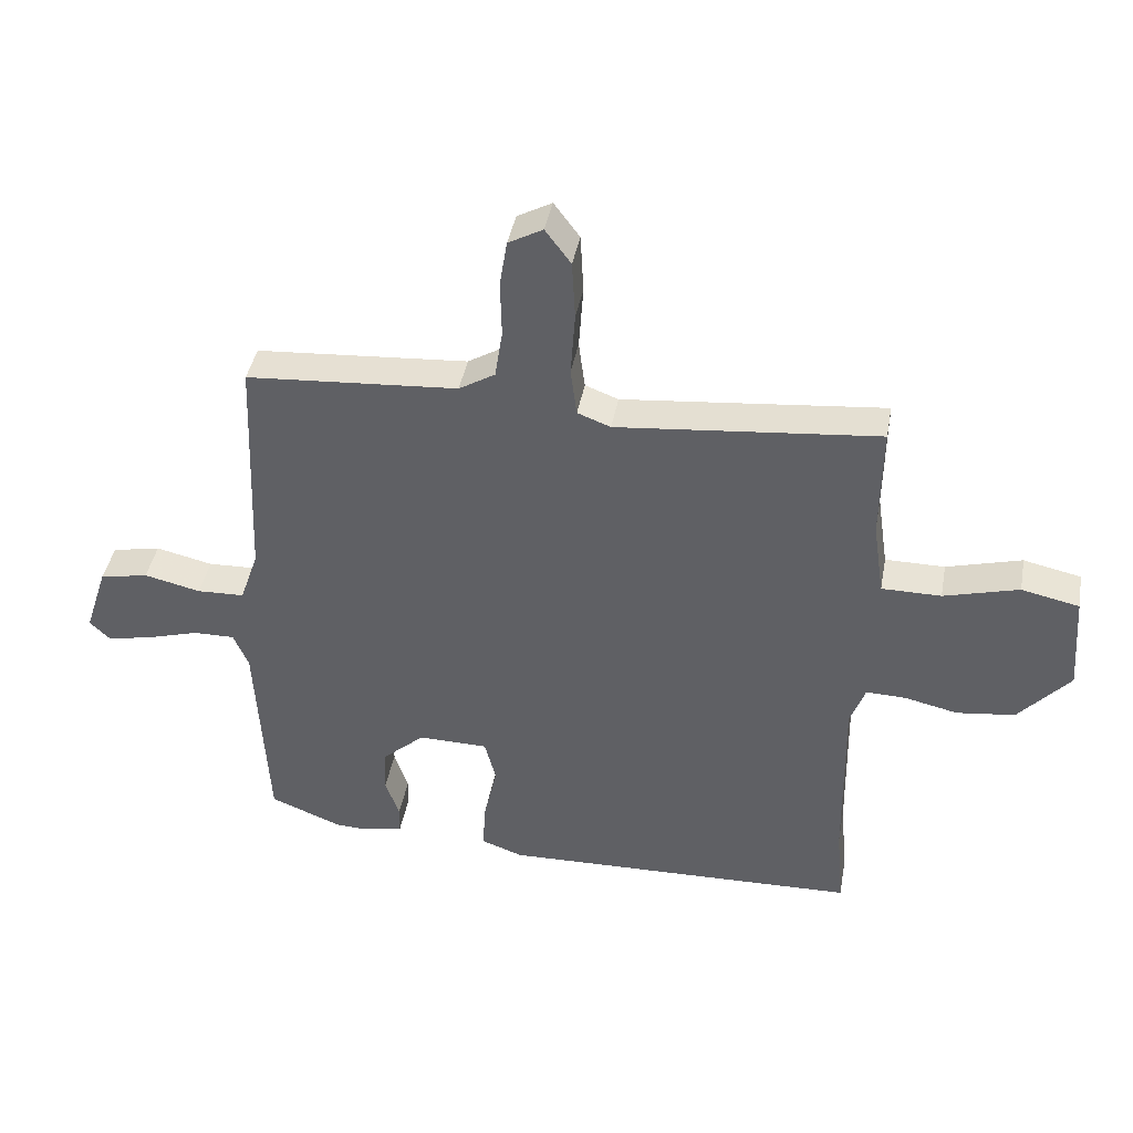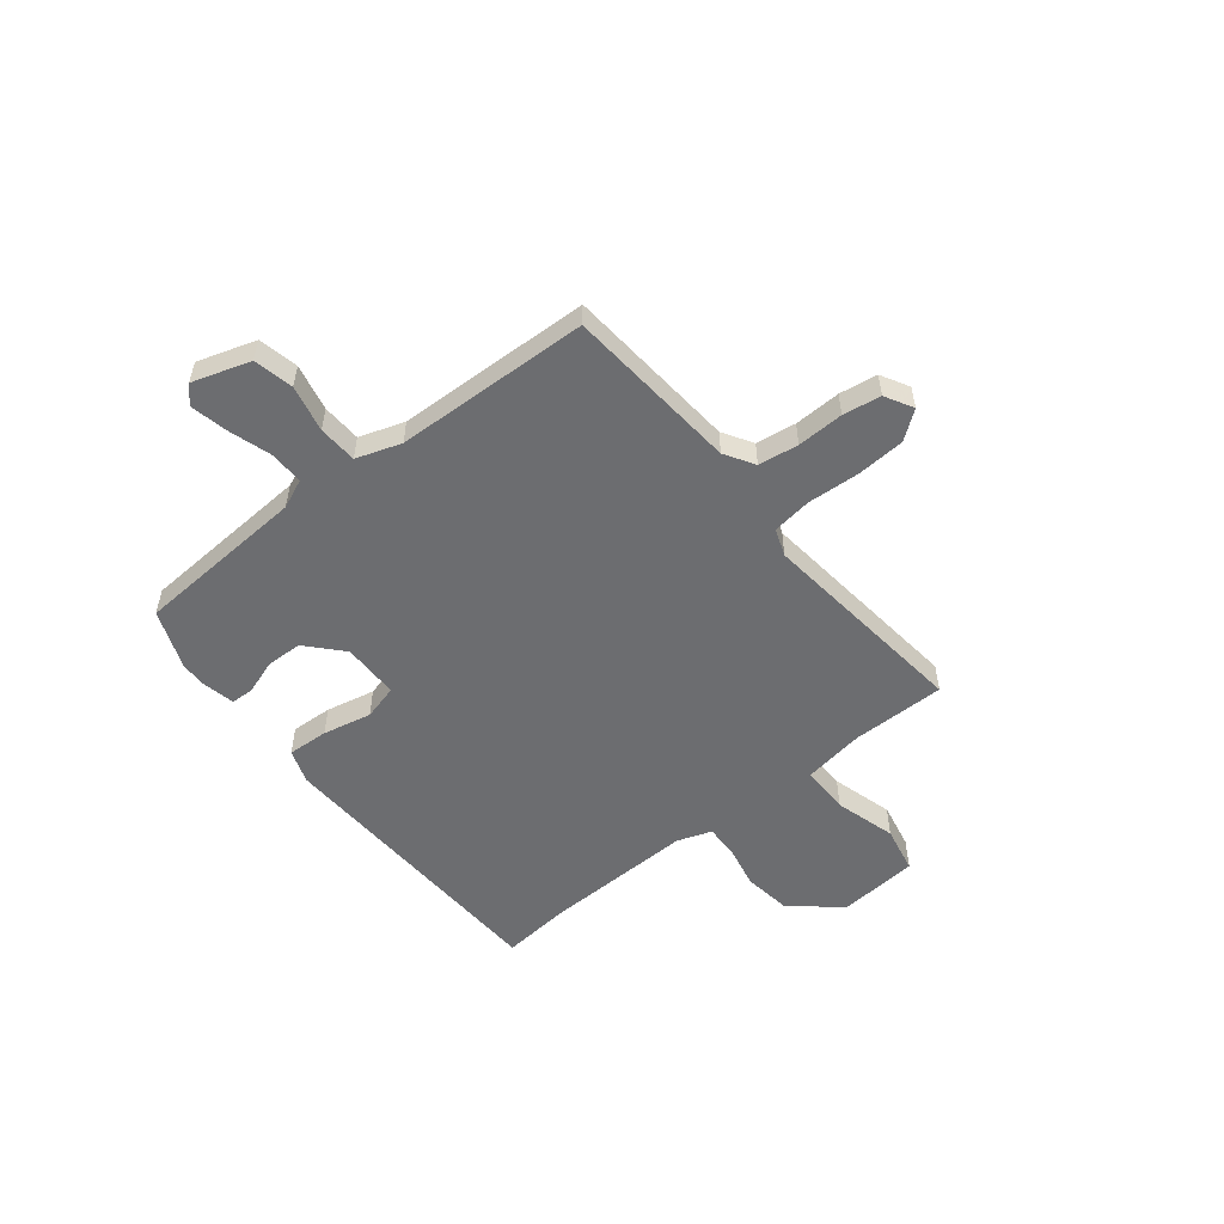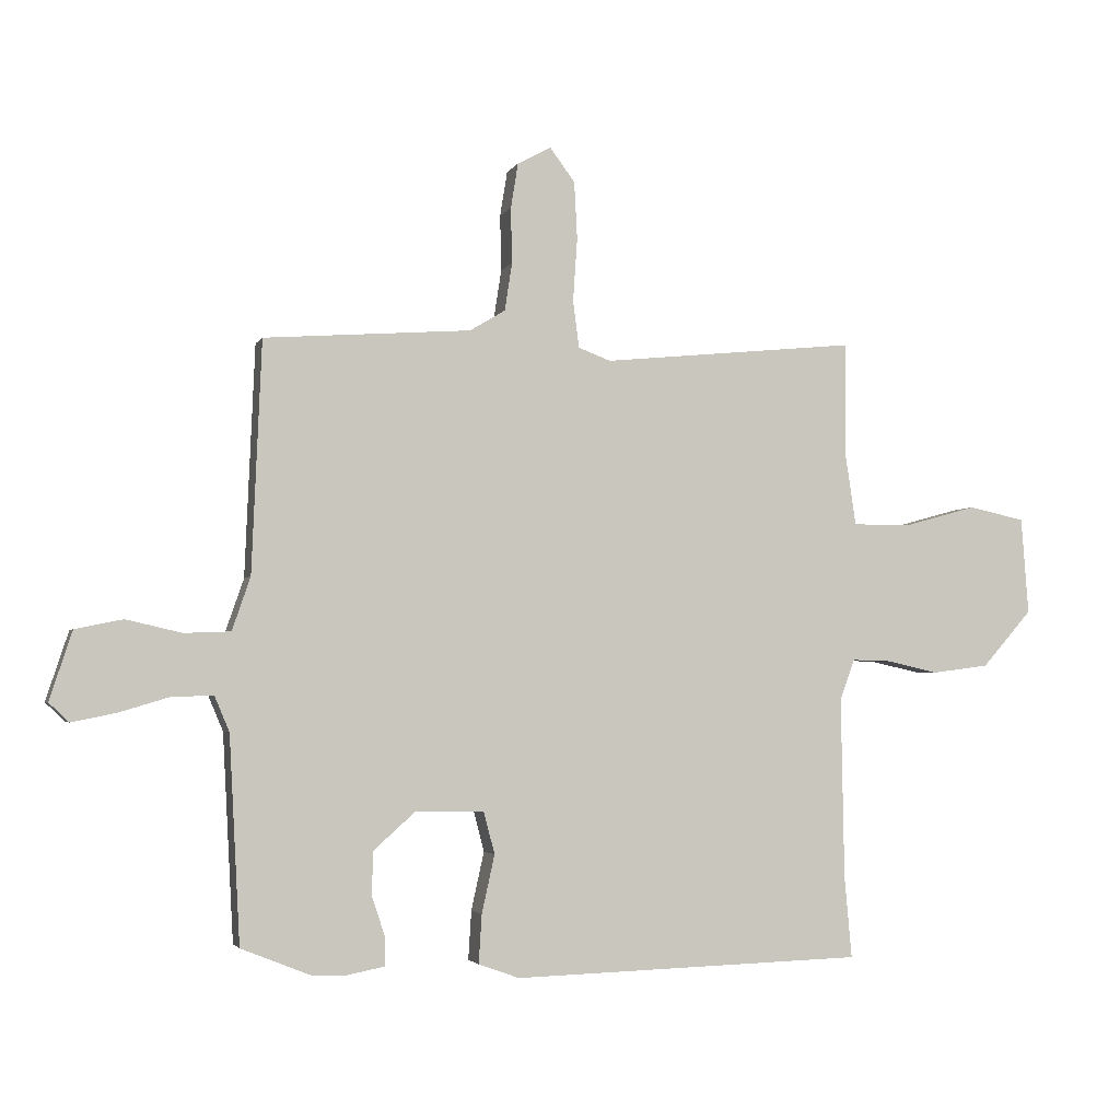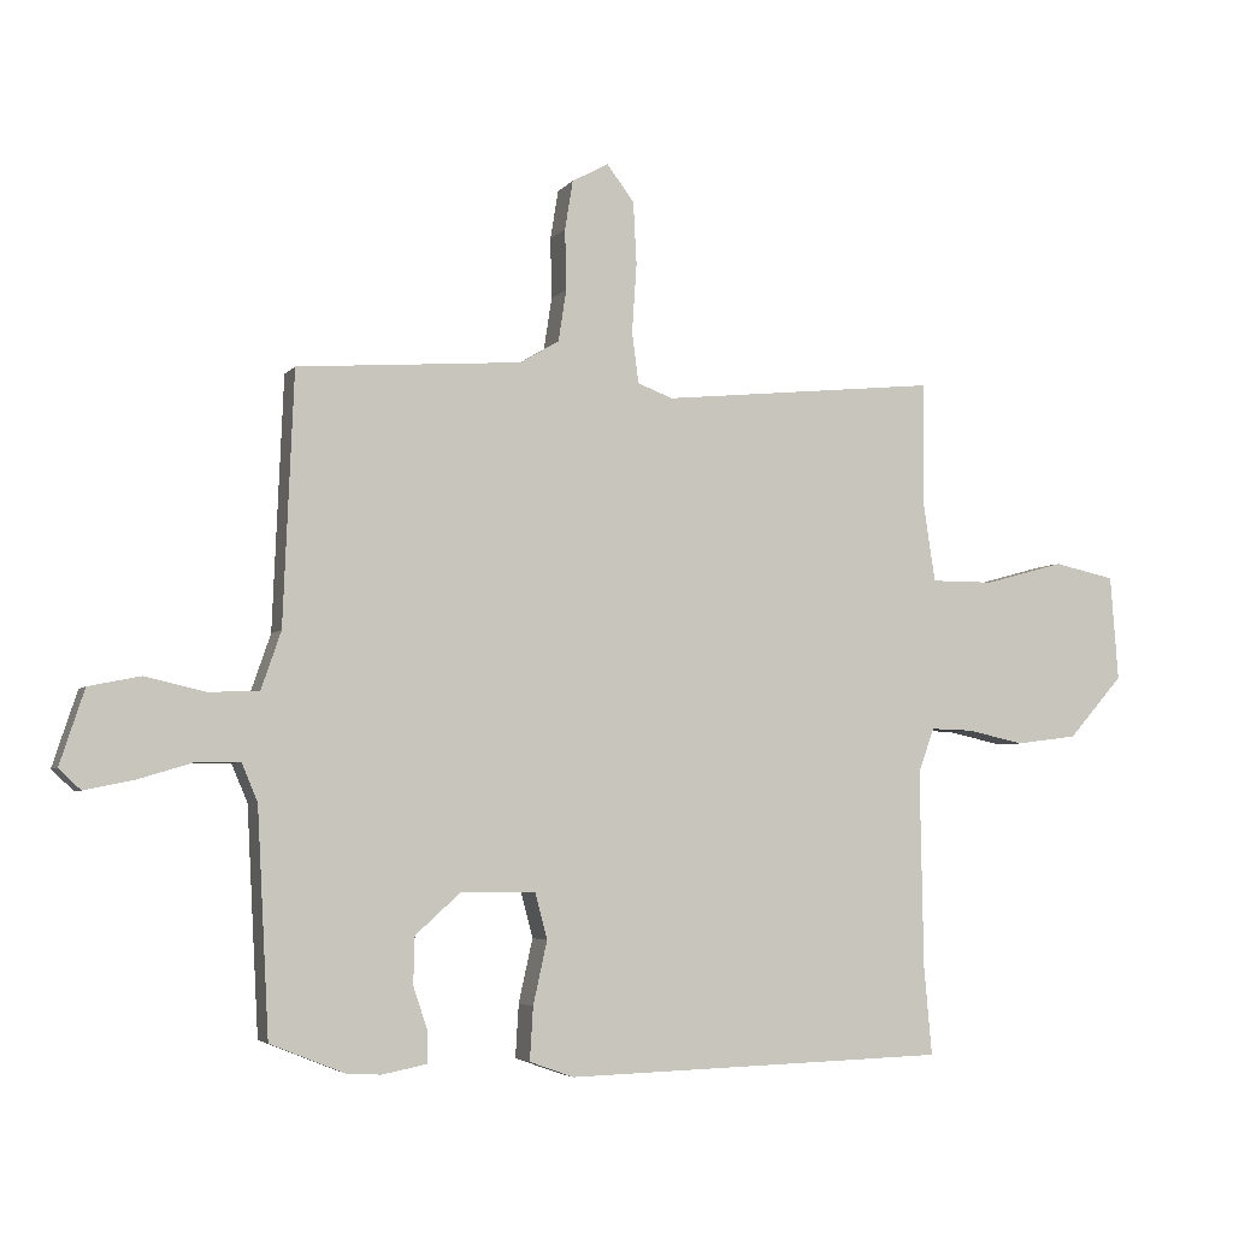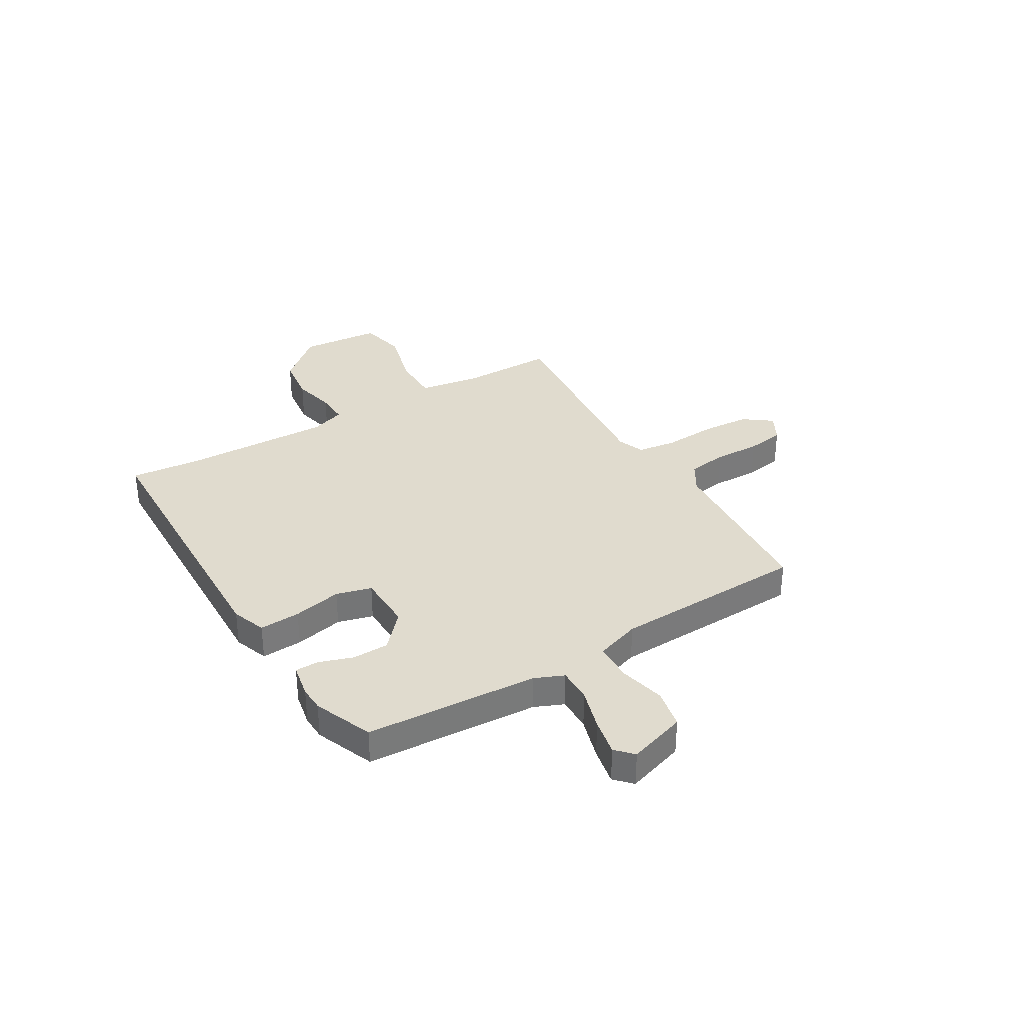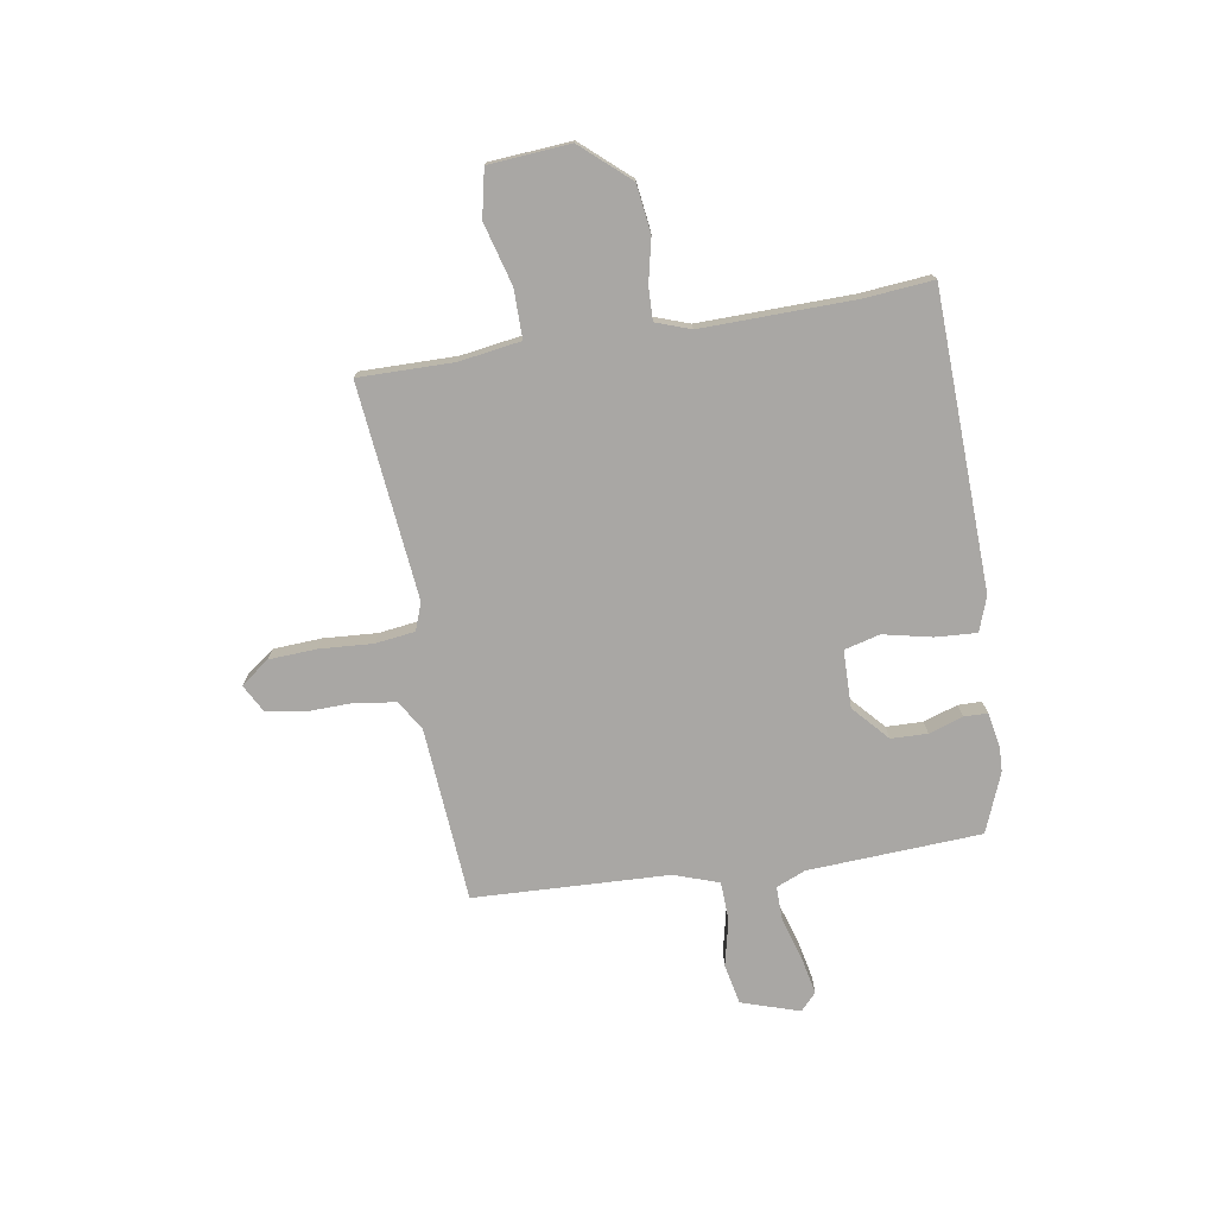
<metadata>
{"format":"obj","ext":"obj","renderer":"f3d","projection":"perspective","resolution":1024,"background":"white","views":[{"elev":41.7,"azim":10.4,"up":"+Z"},{"elev":-54.0,"azim":-50.9,"up":"+Y"},{"elev":-3.0,"azim":-15.9,"up":"+Z"},{"elev":-4.4,"azim":-19.4,"up":"+Z"},{"elev":33.7,"azim":-120.7,"up":"+Y"},{"elev":-74.8,"azim":99.4,"up":"+Y"}]}
</metadata>
<code>
v 0.499 0.07 0.497
v 0.497 0.07 0.313
v 0.515 0.07 0.193
v 0.61 0.07 0.193
v 0.73 0.07 0.226
v 0.822 0.07 0.206
v 0.834 0.07 0.048
v 0.752 0.07 -0.045
v 0.659 0.07 -0.057
v 0.574 0.07 -0.038
v 0.51 0.07 -0.036
v 0.486 0.07 -0.103
v 0.491 0.07 -0.399
v 0.503 0.07 -0.533
v -0.073 0.07 -0.55
v -0.14 0.07 -0.526
v -0.135 0.07 -0.446
v -0.114 0.07 -0.351
v -0.132 0.07 -0.282
v -0.244 0.07 -0.28
v -0.313 0.07 -0.342
v -0.315 0.07 -0.413
v -0.293 0.07 -0.479
v -0.294 0.07 -0.525
v -0.361 0.07 -0.538
v -0.41 0.07 -0.536
v -0.525 0.07 -0.49
v -0.543 0.07 -0.153
v -0.567 0.07 -0.096
v -0.634 0.07 -0.097
v -0.717 0.07 -0.122
v -0.79 0.07 -0.137
v -0.823 0.07 -0.106
v -0.786 0.07 0.007
v -0.708 0.07 0.023
v -0.617 0.07 0.002
v -0.541 0.07 0.005
v -0.511 0.07 0.092
v -0.495 0.07 0.471
v -0.156 0.07 0.496
v -0.098 0.07 0.531
v -0.086 0.07 0.609
v -0.088 0.07 0.7
v -0.076 0.07 0.774
v -0.021 0.07 0.804
v 0.02 0.07 0.749
v 0.025 0.07 0.655
v 0.018 0.07 0.552
v 0.028 0.07 0.475
v 0.081 0.07 0.455
v 0.499 0 0.497
v 0.497 0 0.313
v 0.515 0 0.193
v 0.61 0 0.193
v 0.73 0 0.226
v 0.822 0 0.206
v 0.834 0 0.048
v 0.752 0 -0.045
v 0.659 0 -0.057
v 0.574 0 -0.038
v 0.51 0 -0.036
v 0.486 0 -0.103
v 0.491 0 -0.399
v 0.503 0 -0.533
v -0.073 0 -0.55
v -0.14 0 -0.526
v -0.135 0 -0.446
v -0.114 0 -0.351
v -0.132 0 -0.282
v -0.244 0 -0.28
v -0.313 0 -0.342
v -0.315 0 -0.413
v -0.293 0 -0.479
v -0.294 0 -0.525
v -0.361 0 -0.538
v -0.41 0 -0.536
v -0.525 0 -0.49
v -0.543 0 -0.153
v -0.567 0 -0.096
v -0.634 0 -0.097
v -0.717 0 -0.122
v -0.79 0 -0.137
v -0.823 0 -0.106
v -0.786 0 0.007
v -0.708 0 0.023
v -0.617 0 0.002
v -0.541 0 0.005
v -0.511 0 0.092
v -0.495 0 0.471
v -0.156 0 0.496
v -0.098 0 0.531
v -0.086 0 0.609
v -0.088 0 0.7
v -0.076 0 0.774
v -0.021 0 0.804
v 0.02 0 0.749
v 0.025 0 0.655
v 0.018 0 0.552
v 0.028 0 0.475
v 0.081 0 0.455
f 45 46 47 48
f 45 48 49
f 42 43 44 45
f 41 42 45 49
f 40 41 49
f 38 39 40 49
f 37 38 49 50
f 33 34 35 36
f 33 36 37
f 30 31 32 33
f 30 33 37
f 29 30 37 50
f 25 26 27 28
f 22 23 24 25
f 21 22 25 28
f 20 21 28 29
f 15 16 17 18
f 13 14 15 18
f 12 13 18 19
f 11 12 19 20
f 7 8 9 10
f 7 10 11
f 4 5 6 7
f 3 4 7 11
f 2 3 11 20
f 20 29 50
f 1 2 20 50
f 98 97 96 95
f 99 98 95
f 95 94 93 92
f 99 95 92 91
f 99 91 90
f 99 90 89 88
f 100 99 88 87
f 86 85 84 83
f 87 86 83
f 83 82 81 80
f 87 83 80
f 100 87 80 79
f 78 77 76 75
f 75 74 73 72
f 78 75 72 71
f 79 78 71 70
f 68 67 66 65
f 68 65 64 63
f 69 68 63 62
f 70 69 62 61
f 60 59 58 57
f 61 60 57
f 57 56 55 54
f 61 57 54 53
f 70 61 53 52
f 100 79 70
f 100 70 52 51
f 1 51 52 2
f 2 52 53 3
f 3 53 54 4
f 4 54 55 5
f 5 55 56 6
f 6 56 57 7
f 7 57 58 8
f 8 58 59 9
f 9 59 60 10
f 10 60 61 11
f 11 61 62 12
f 12 62 63 13
f 13 63 64 14
f 14 64 65 15
f 15 65 66 16
f 16 66 67 17
f 17 67 68 18
f 18 68 69 19
f 19 69 70 20
f 20 70 71 21
f 21 71 72 22
f 22 72 73 23
f 23 73 74 24
f 24 74 75 25
f 25 75 76 26
f 26 76 77 27
f 27 77 78 28
f 28 78 79 29
f 29 79 80 30
f 30 80 81 31
f 31 81 82 32
f 32 82 83 33
f 33 83 84 34
f 34 84 85 35
f 35 85 86 36
f 36 86 87 37
f 37 87 88 38
f 38 88 89 39
f 39 89 90 40
f 40 90 91 41
f 41 91 92 42
f 42 92 93 43
f 43 93 94 44
f 44 94 95 45
f 45 95 96 46
f 46 96 97 47
f 47 97 98 48
f 48 98 99 49
f 49 99 100 50
f 50 100 51 1

</code>
